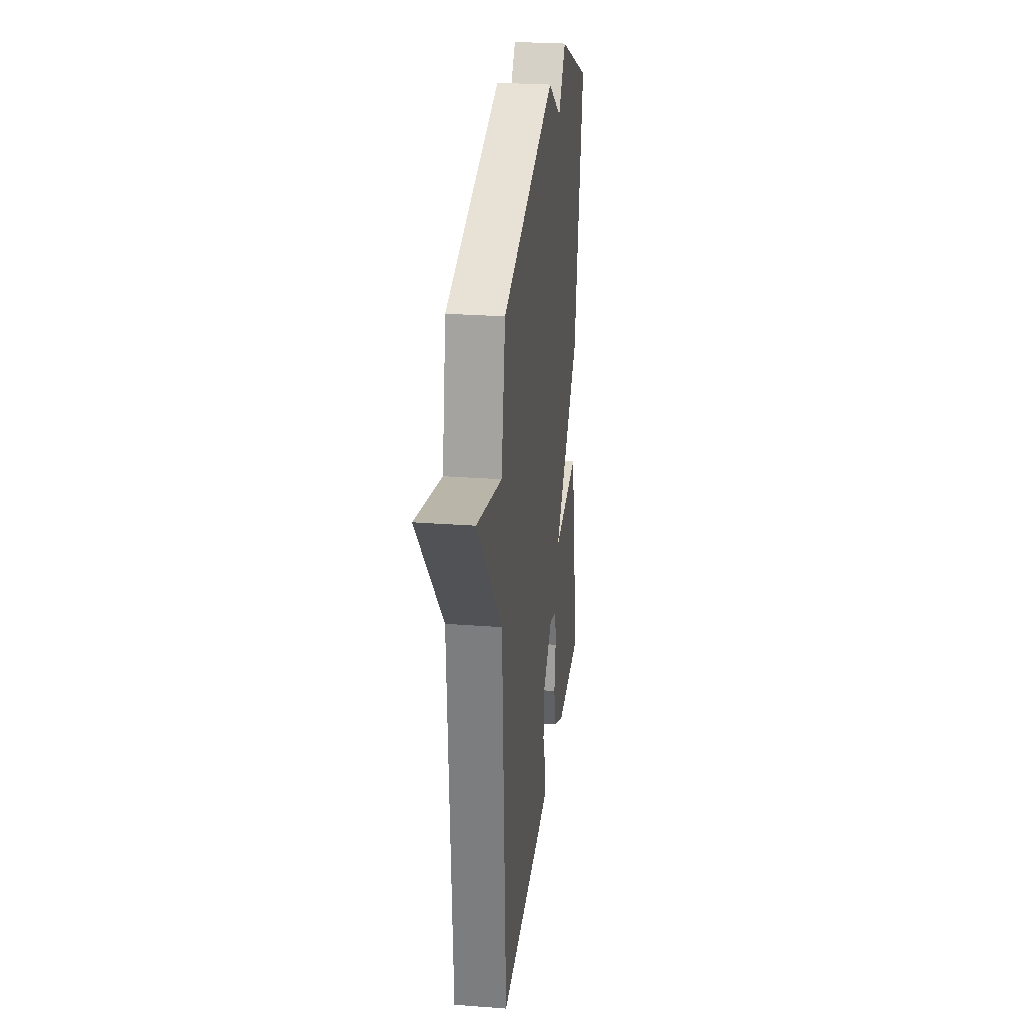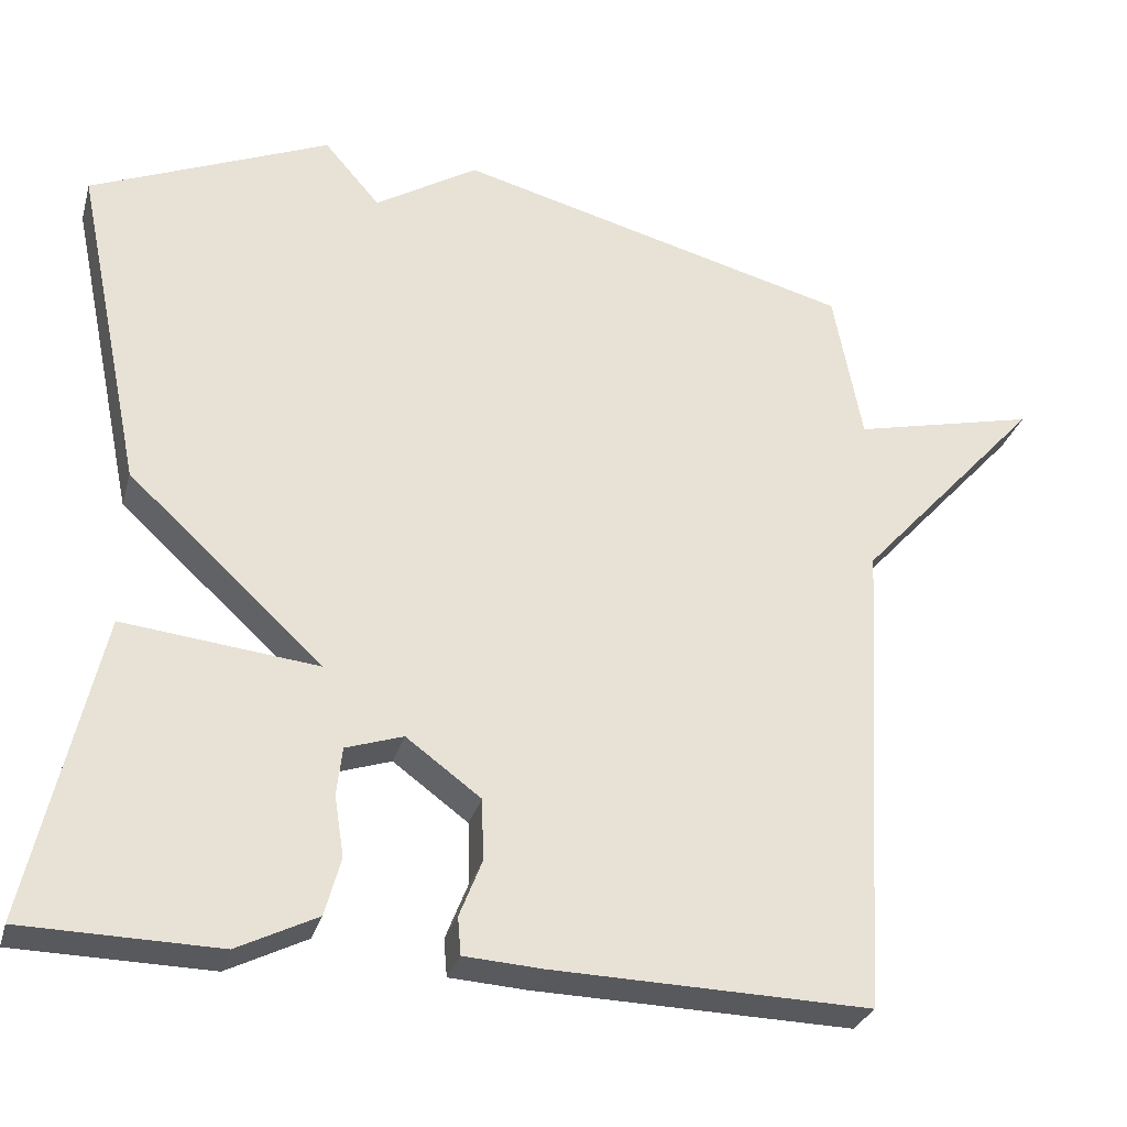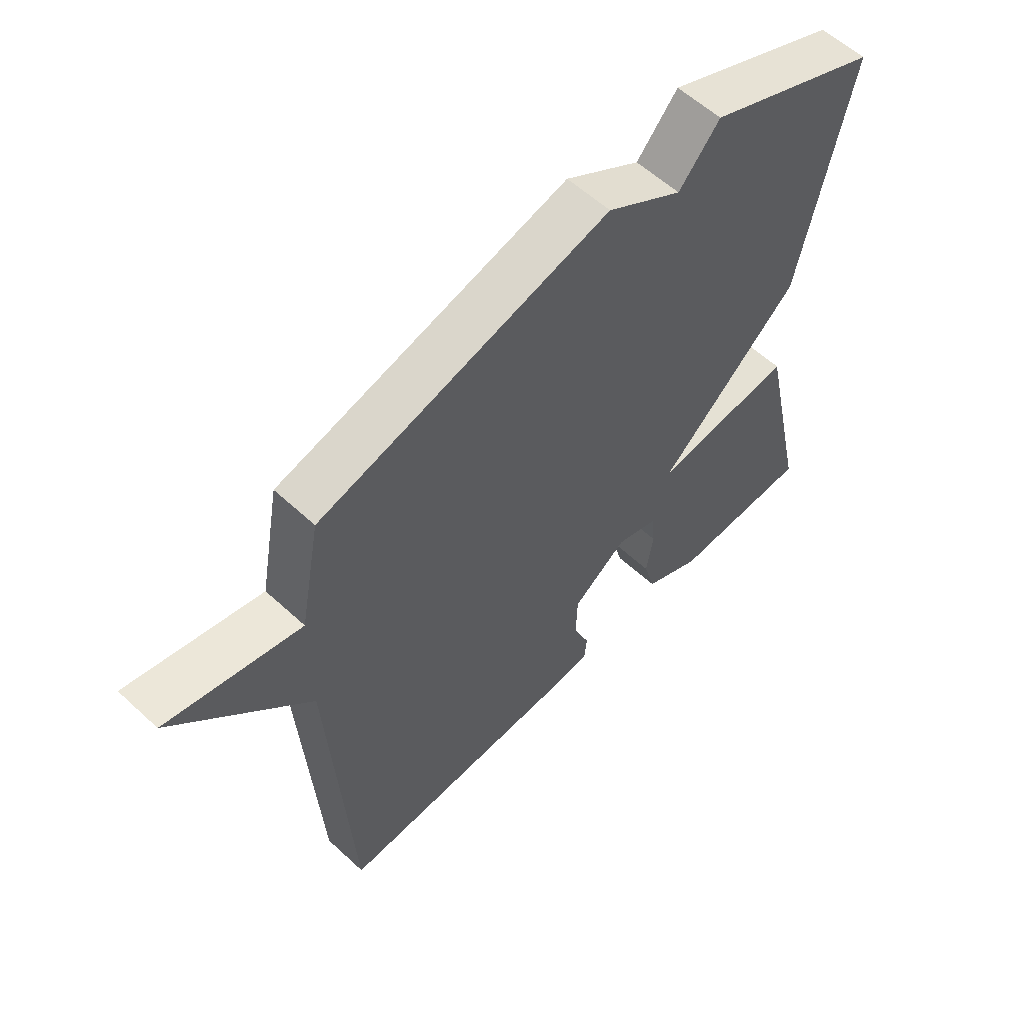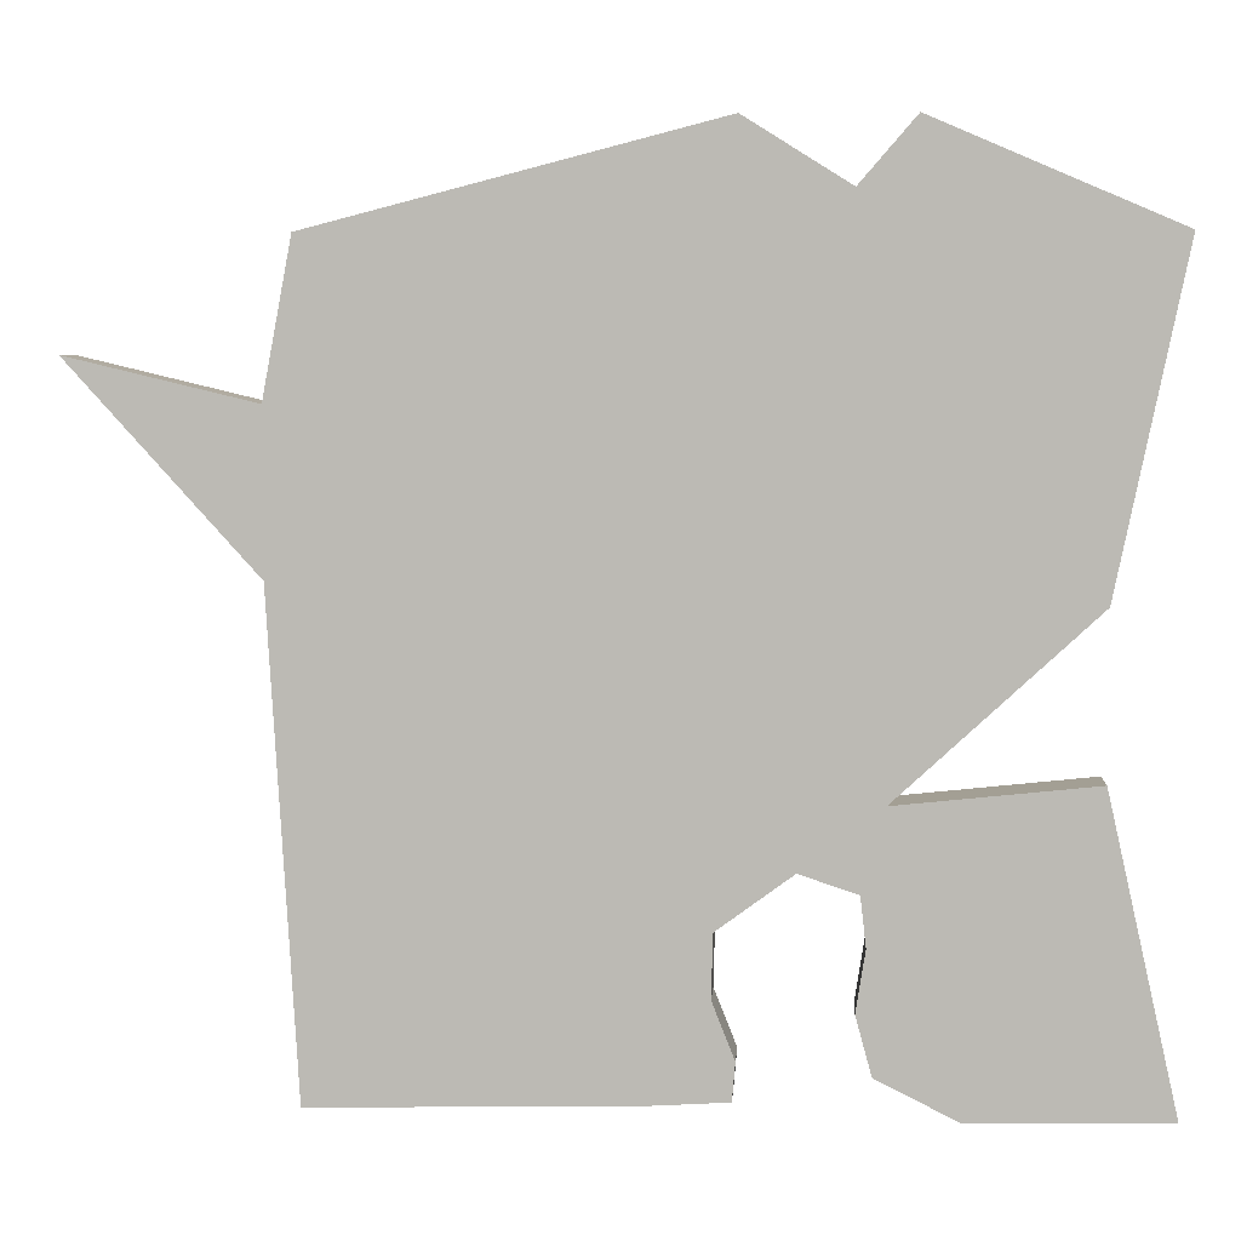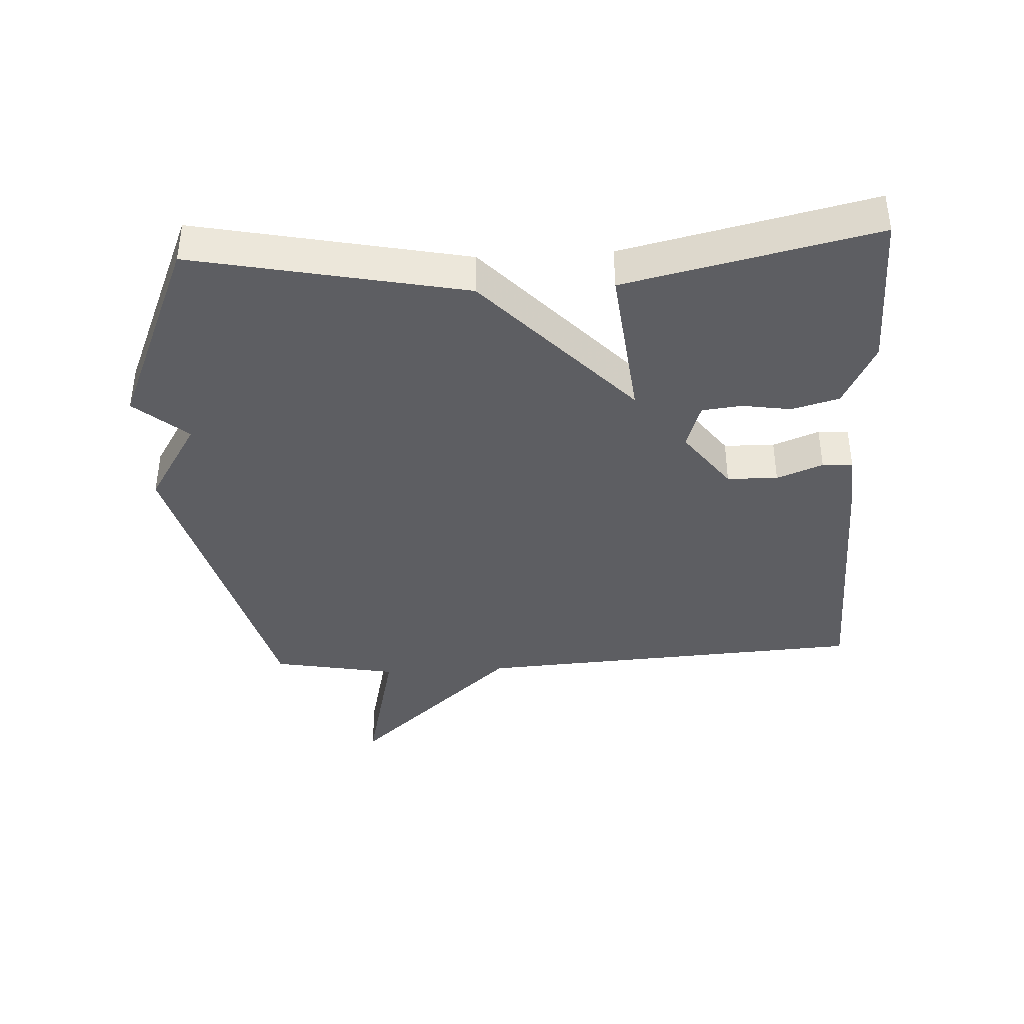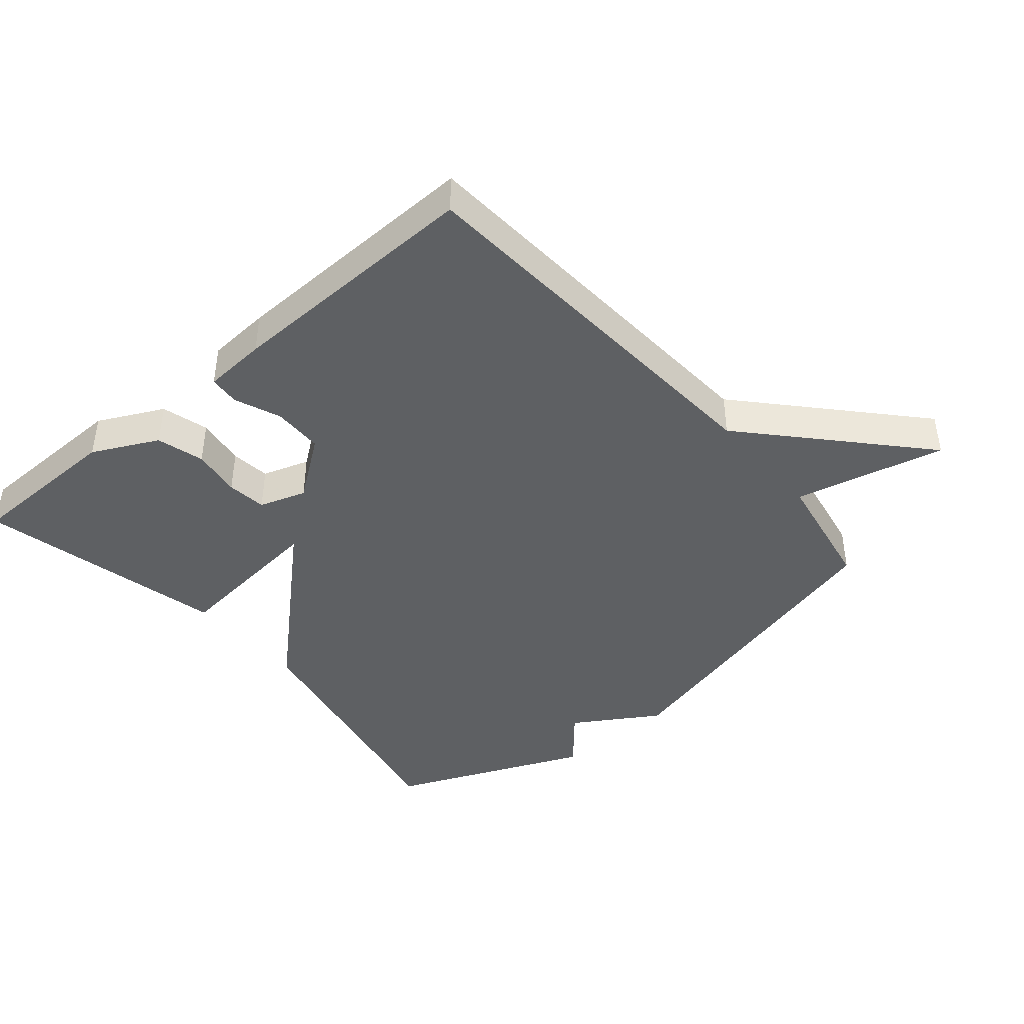
<metadata>
{"format":"obj","ext":"obj","renderer":"f3d","projection":"perspective","resolution":1024,"background":"white","views":[{"elev":26.6,"azim":-83.3,"up":"+Z"},{"elev":-29.8,"azim":164.8,"up":"+Z"},{"elev":58.2,"azim":-46.3,"up":"+Z"},{"elev":5.5,"azim":3.9,"up":"+Z"},{"elev":-39.1,"azim":93.2,"up":"+Y"},{"elev":-42.4,"azim":-139.5,"up":"+Y"}]}
</metadata>
<code>
v -0.5 0.07 0.5
v -0.001 0.07 0.629
v 0.129 0.07 0.548
v 0.199 0.07 0.629
v 0.5 0.07 0.5
v 0.414 0.07 0.084
v 0.169 0.07 -0.142
v 0.414 0.07 -0.116
v 0.5 0.07 -0.5
v 0.255 0.07 -0.504
v 0.155 0.07 -0.454
v 0.135 0.07 -0.381
v 0.147 0.07 -0.305
v 0.14 0.07 -0.244
v 0.068 0.07 -0.22
v -0.026 0.07 -0.289
v -0.028 0.07 -0.367
v 0 0.07 -0.438
v -0.004 0.07 -0.485
v -0.101 0.07 -0.491
v -0.5 0.07 -0.5
v -0.536 0.07 0.108
v -0.767 0.07 0.363
v -0.536 0.07 0.308
v -0.5 0 0.5
v -0.001 0 0.629
v 0.129 0 0.548
v 0.199 0 0.629
v 0.5 0 0.5
v 0.414 0 0.084
v 0.169 0 -0.142
v 0.414 0 -0.116
v 0.5 0 -0.5
v 0.255 0 -0.504
v 0.155 0 -0.454
v 0.135 0 -0.381
v 0.147 0 -0.305
v 0.14 0 -0.244
v 0.068 0 -0.22
v -0.026 0 -0.289
v -0.028 0 -0.367
v 0 0 -0.438
v -0.004 0 -0.485
v -0.101 0 -0.491
v -0.5 0 -0.5
v -0.536 0 0.108
v -0.767 0 0.363
v -0.536 0 0.308
f 22 23 24
f 22 24 1
f 21 22 1
f 20 21 1
f 19 20 1
f 18 19 1
f 17 18 1
f 16 17 1
f 1 2 3
f 16 1 3
f 15 16 3
f 14 15 3 4
f 13 14 4
f 11 12 13
f 10 11 13
f 9 10 13
f 8 9 13
f 7 8 13
f 7 13 4
f 4 5 6 7
f 48 47 46
f 25 48 46
f 25 46 45
f 25 45 44
f 25 44 43
f 25 43 42
f 25 42 41
f 25 41 40
f 27 26 25
f 27 25 40
f 27 40 39
f 28 27 39 38
f 28 38 37
f 37 36 35
f 37 35 34
f 37 34 33
f 37 33 32
f 37 32 31
f 28 37 31
f 31 30 29 28
f 1 25 26 2
f 2 26 27 3
f 3 27 28 4
f 4 28 29 5
f 5 29 30 6
f 6 30 31 7
f 7 31 32 8
f 8 32 33 9
f 9 33 34 10
f 10 34 35 11
f 11 35 36 12
f 12 36 37 13
f 13 37 38 14
f 14 38 39 15
f 15 39 40 16
f 16 40 41 17
f 17 41 42 18
f 18 42 43 19
f 19 43 44 20
f 20 44 45 21
f 21 45 46 22
f 22 46 47 23
f 23 47 48 24
f 24 48 25 1

</code>
